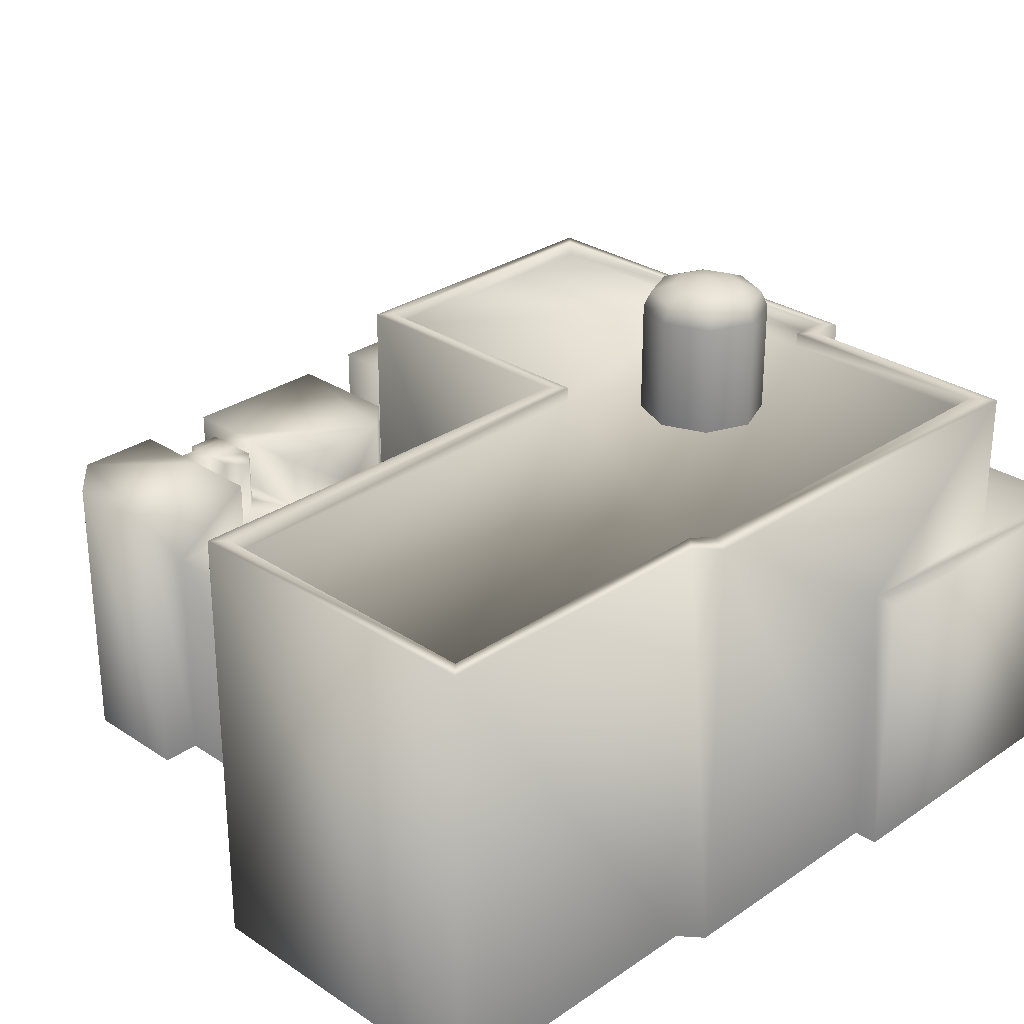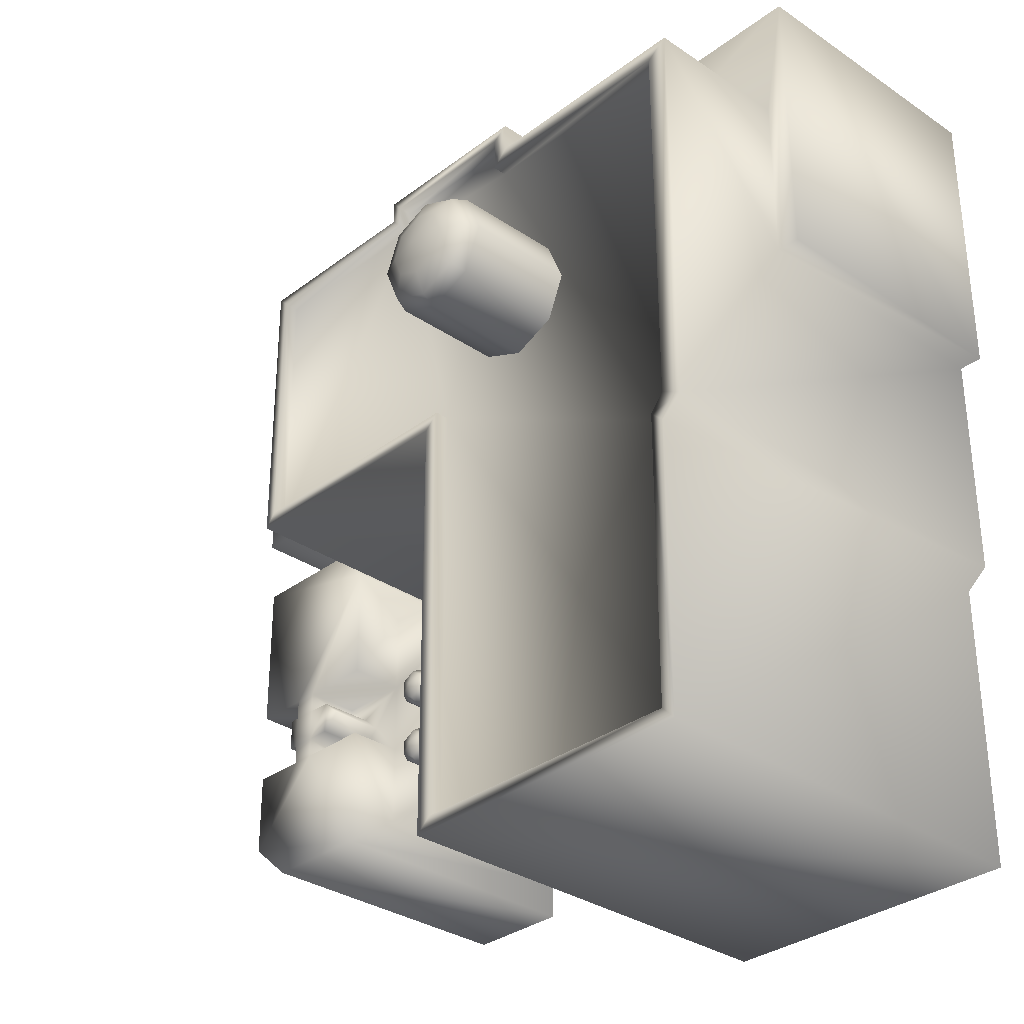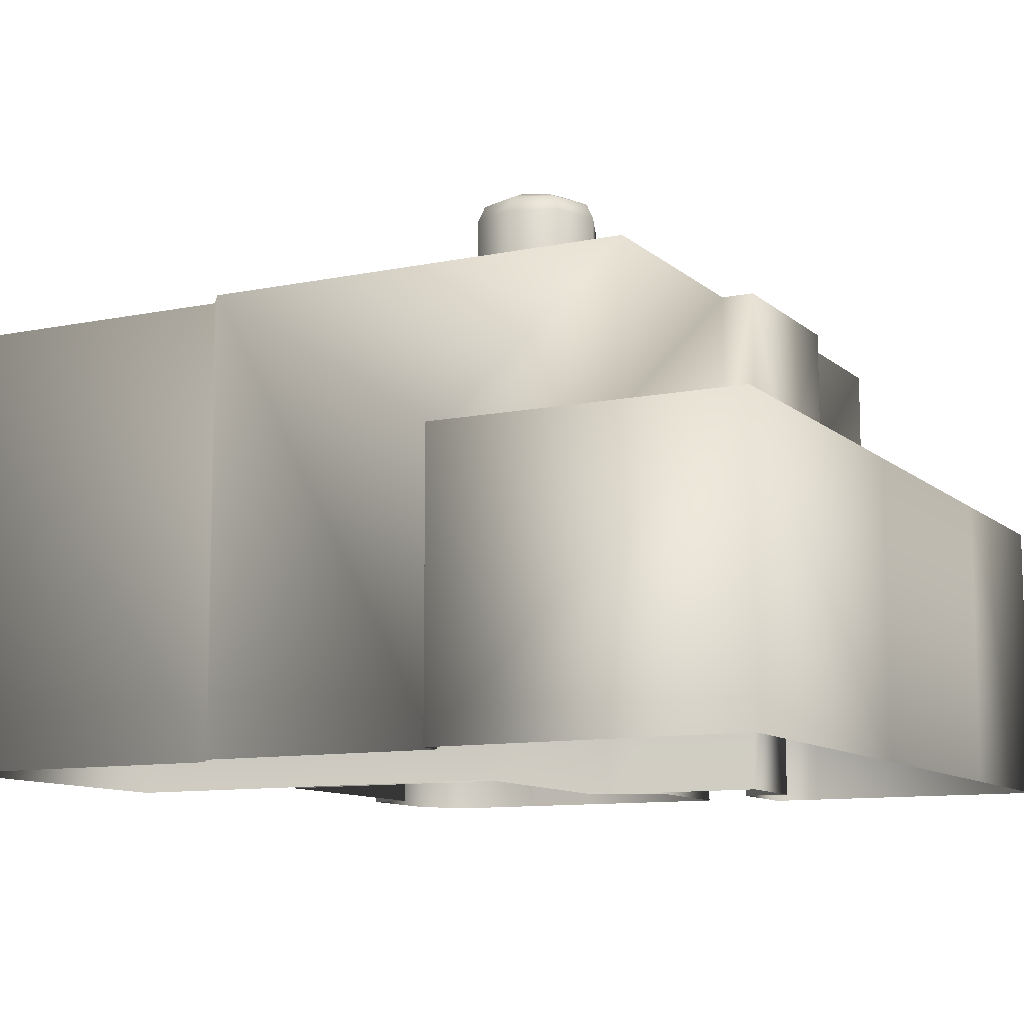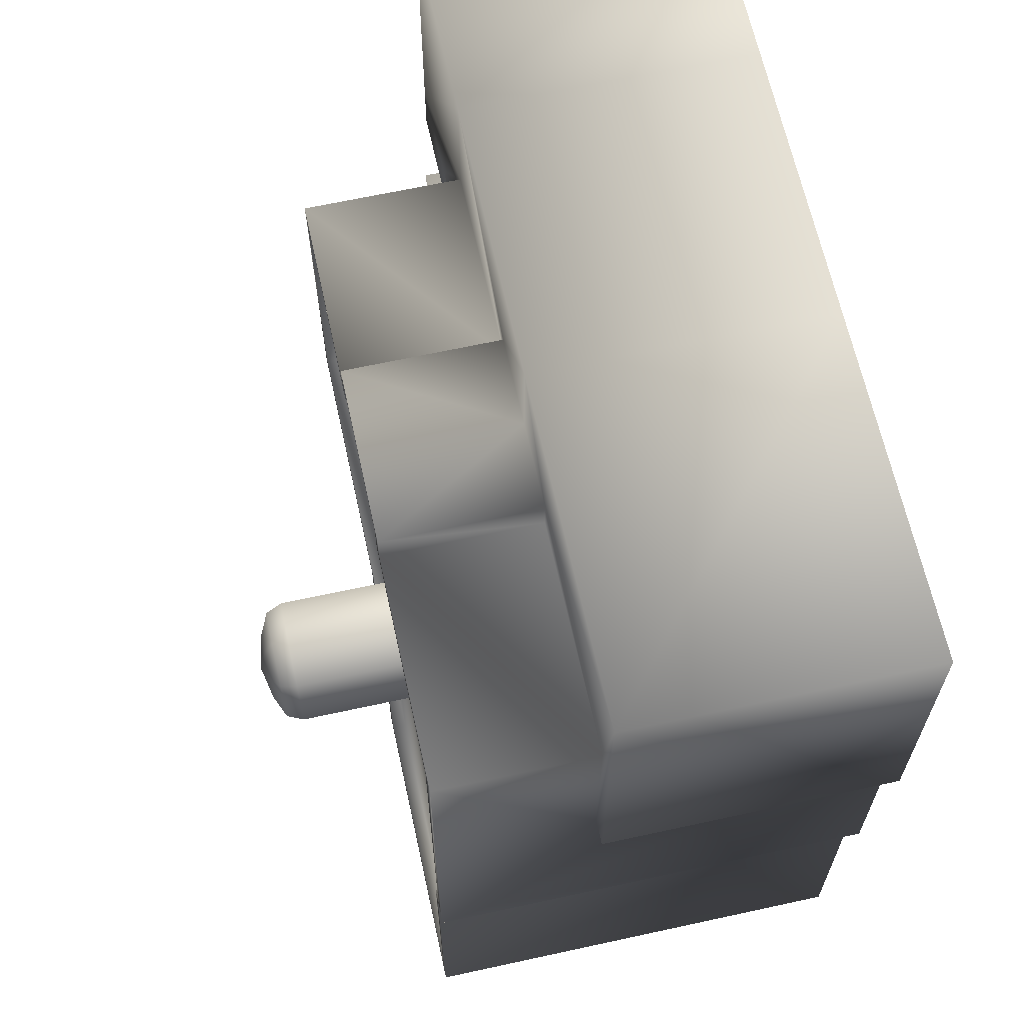
<metadata>
{"format":"obj","ext":"obj","renderer":"f3d","projection":"perspective","resolution":1024,"background":"white","views":[{"elev":29.0,"azim":-135.4,"up":"+Y"},{"elev":-32.2,"azim":-133.4,"up":"+Z"},{"elev":-10.5,"azim":-62.6,"up":"+Y"},{"elev":65.2,"azim":-102.4,"up":"+Z"}]}
</metadata>
<code>
g fcbg_wasteland_001_building_08
v -1.716 0.0144 0.5259
v -1.716 1.228 1.821
v -1.716 0.0144 1.821
v -1.716 1.228 0.5259
v -1.613 1.228 0.5256
v -1.613 0.0144 0.5256
v -1.716 1.228 1.821
v -0.2885 0.0144 1.821
v -1.716 0.0144 1.821
v -0.2885 1.228 1.821
v 0.9063 1.228 1.821
v 0.9063 0.0144 1.821
v 1.716 0.0144 1.821
v 1.716 1.228 1.821
v 1.716 1.228 0.7734
v 1.716 0.0144 1.821
v 1.716 0.0144 0.7734
v 1.716 0.0144 0.5684
v 1.716 1.228 0.5684
v 1.307 0.0144 0.5684
v 1.307 1.228 0.5684
v 1.307 0.0144 0.7734
v 1.307 1.228 0.7734
v 0.9063 0.0144 0.7734
v 0.9063 1.228 0.7734
v 1.307 1.228 0.7734
v 1.307 1.228 0.5684
v 0.9063 1.228 1.319
v 0.9063 1.228 0.7734
v 0.08735 1.228 1.319
v 0.08735 1.228 1.422
v -0.288 1.228 1.422
v -0.6547 1.228 1.422
v -1.612 1.228 1.291
v -0.6547 1.228 1.291
v -1.613 1.228 0.5256
v -1.716 1.228 0.5259
v -0.171 1.871 -1.821
v -1.519 0.0144 -1.821
v -0.171 0.0144 -1.821
v -1.519 1.871 -1.821
v -1.461 1.871 -1.763
v -0.2364 1.871 -1.761
v -1.461 1.811 -1.763
v -0.2364 1.811 -1.761
v 0.9063 1.228 0.7734
v 0.9063 0.0144 0.04188
v 0.9063 0.0144 0.7734
v 0.9063 1.871 0.04188
v 0.9063 1.871 1.319
v 0.9063 1.228 1.319
v 0.858 1.871 0.1015
v 0.858 1.871 1.272
v 0.858 1.811 0.1015
v 0.858 1.811 1.272
v -1.519 1.871 -1.821
v -1.519 0.0144 -0.5707
v -1.519 0.0144 -1.821
v -1.519 1.871 -0.5707
v -1.614 0.0144 -0.493
v -1.461 1.871 -0.5167
v -1.461 1.871 -1.763
v -1.614 1.871 -0.493
v -1.613 0.0144 0.5256
v -1.613 1.228 0.5256
v -1.461 1.811 -0.5167
v -1.461 1.811 -1.763
v -1.521 1.811 -0.444
v -1.521 1.871 -0.444
v -1.52 1.811 1.223
v -1.52 1.871 1.223
v -1.612 1.871 1.291
v -1.612 1.228 1.291
v -0.1703 0.0144 0.04169
v 0.9063 0.0144 0.04188
v 0.9063 1.871 0.04188
v -0.1703 1.871 0.04169
v -0.2363 1.871 0.1017
v 0.858 1.871 0.1015
v -0.2363 1.811 0.1017
v 0.858 1.811 0.1015
v -0.171 0.0144 -1.821
v -0.1703 0.0144 0.04169
v -0.1703 1.871 0.04169
v -0.171 1.871 -1.821
v -0.2364 1.871 -1.761
v -0.2363 1.871 0.1017
v -0.2364 1.811 -1.761
v -0.2363 1.811 0.1017
v 0.08735 1.228 1.319
v 0.9063 1.871 1.319
v 0.9063 1.228 1.319
v 0.08735 1.871 1.319
v 0.08735 1.228 1.422
v 0.858 1.871 1.272
v 0.08735 1.871 1.422
v 0.04435 1.871 1.272
v 0.858 1.811 1.272
v 0.04426 1.871 1.374
v 0.04435 1.811 1.272
v 0.04426 1.811 1.374
v -0.5868 1.811 1.374
v 0.04435 1.811 1.272
v 0.04426 1.811 1.374
v -0.5868 1.811 1.224
v -0.2363 1.811 0.1017
v 0.858 1.811 0.1015
v 0.858 1.811 1.272
v -1.461 1.811 -0.5167
v -1.52 1.811 1.223
v -1.521 1.811 -0.444
v -1.461 1.811 -1.763
v -0.2364 1.811 -1.761
v -0.5868 1.811 1.224
v -1.52 1.871 1.223
v -1.52 1.811 1.223
v -0.5868 1.871 1.224
v -0.5868 1.811 1.374
v -0.6547 1.871 1.291
v -0.6547 1.871 1.422
v -1.612 1.871 1.291
v -1.612 1.228 1.291
v -0.6547 1.228 1.291
v -0.6547 1.228 1.422
v -0.288 1.228 1.422
v -0.5868 1.871 1.374
v 0.04426 1.811 1.374
v 0.04426 1.871 1.374
v 0.08735 1.871 1.422
v 0.08735 1.228 1.422
v 0.9809 1.255 0.08764
v 0.9809 1.255 -0.4229
v 1.3 1.255 -0.4229
v 1.401 1.255 -0.4229
v 1.641 1.255 0.2412
v 1.132 1.255 0.2408
v 1.641 1.255 -0.4229
v 1.641 1.255 -1.102
v 0.9809 1.255 -1.268
v 1.454 1.255 -1.268
v 1.3 1.255 -0.7402
v 0.9809 1.255 -0.7402
v 1.401 1.255 -0.7402
v 1.641 1.255 -0.7402
v 1.641 1.255 -1.102
v 1.454 0.02158 -1.268
v 1.641 0.02158 -1.102
v 1.454 1.255 -1.268
v 0.9809 0.02158 -1.268
v 0.9809 1.255 -1.268
v 0.9809 0.02158 -1.102
v 0.9809 1.016 -1.102
v 0.9809 1.255 -0.7402
v 0.9809 1.015 -0.7402
v 1.3 1.015 -0.7402
v 1.3 1.255 -0.7402
v 0.9809 1.015 -0.7402
v -0.02345 1.016 -1.102
v 0.9809 1.016 -1.102
v -0.02345 1.016 -0.07438
v -0.02345 0.02158 -1.102
v -0.02345 0.02158 -0.07438
v 0.9809 0.02158 -0.07438
v 0.9809 1.016 -0.0743
v 0.9809 1.015 -0.4229
v 0.9809 1.016 -0.0743
v 1.116 1.016 -0.5852
v 1.197 1.016 -0.5121
v 1.3 1.016 -0.4229
v 1.3 1.016 -0.5121
v 1.196 1.016 -0.6534
v 1.3 1.016 -0.6534
v 1.3 1.015 -0.7402
v 1.641 1.255 0.2412
v 1.641 1.255 -0.4229
v 1.641 1.016 -0.4229
v 1.641 0.02158 -0.4229
v 1.641 0.02158 0.2412
v 1.132 1.255 0.2408
v 1.132 0.02158 0.2408
v 0.9809 1.255 0.08764
v 0.9809 0.02158 0.08764
v 1.641 0.02159 -0.7402
v 0.9809 1.016 -0.0743
v 0.9809 0.02158 -0.07438
v 0.9809 1.255 -0.4229
v 0.9809 1.015 -0.4229
v 1.3 1.255 -0.4229
v 1.3 1.016 -0.4229
v 1.641 1.015 -0.7402
v 1.641 0.02158 -1.102
v 1.641 1.255 -1.102
v 1.641 1.255 -0.7402
v 1.442 1.016 -0.512
v 1.401 1.016 -0.512
v 1.401 1.016 -0.4229
v 1.442 1.016 -0.6534
v 1.401 1.015 -0.7402
v 1.401 1.016 -0.6534
v 1.641 1.255 -0.4229
v 1.401 1.255 -0.4229
v 1.401 1.016 -0.4229
v 1.641 1.016 -0.4229
v 0.9809 1.016 -1.102
v -0.02345 1.016 -1.102
v -0.02345 0.02158 -1.102
v 0.9809 0.02158 -1.102
v 1.401 1.255 -0.7402
v 1.641 1.255 -0.7402
v 1.641 1.015 -0.7402
v 1.401 1.015 -0.7402
v 1.401 1.016 -0.6534
v 1.401 1.255 -0.7402
v 1.401 1.015 -0.7402
v 1.401 1.255 -0.6534
v 1.442 1.016 -0.6534
v 1.442 1.256 -0.6534
v 1.3 1.015 -0.7402
v 1.3 1.255 -0.7402
v 1.3 1.255 -0.6534
v 1.3 1.016 -0.6534
v 1.196 1.256 -0.6534
v 1.196 1.016 -0.6534
v 1.116 1.256 -0.5852
v 1.116 1.016 -0.5852
v 1.197 1.256 -0.5121
v 1.197 1.016 -0.5121
v 1.3 1.255 -0.5121
v 1.3 1.016 -0.5121
v 1.3 1.255 -0.4229
v 1.3 1.016 -0.4229
v 1.401 1.016 -0.4229
v 1.401 1.255 -0.4229
v 1.401 1.255 -0.512
v 1.401 1.016 -0.512
v 1.442 1.256 -0.512
v 1.442 1.016 -0.512
v 1.442 1.256 -0.6534
v 1.442 1.016 -0.6534
v 1.3 1.255 -0.7402
v 1.401 1.255 -0.7402
v 1.401 1.255 -0.6534
v 1.3 1.255 -0.6534
v 1.3 1.255 -0.5121
v 1.197 1.256 -0.5121
v 1.196 1.256 -0.6534
v 1.116 1.256 -0.5852
v 1.401 1.255 -0.512
v 1.401 1.255 -0.4229
v 1.3 1.255 -0.4229
v 1.442 1.256 -0.512
v 1.442 1.256 -0.6534
v 1.485 1.012 -0.537
v 1.542 1.112 -0.537
v 1.542 1.012 -0.537
v 1.485 1.112 -0.537
v 1.457 1.012 -0.5858
v 1.57 1.112 -0.5858
v 1.57 1.012 -0.5858
v 1.457 1.112 -0.5858
v 1.485 1.012 -0.6347
v 1.542 1.112 -0.6347
v 1.542 1.012 -0.6347
v 1.485 1.112 -0.6347
v 1.534 1.134 -0.5496
v 1.555 1.134 -0.5858
v 1.492 1.134 -0.5496
v 1.534 1.134 -0.6221
v 1.513 1.147 -0.5858
v 1.471 1.134 -0.5858
v 1.492 1.134 -0.6221
v 0.5378 1.011 -0.9625
v 0.5378 1.194 -0.876
v 0.5378 1.011 -0.876
v 0.5378 1.194 -0.9625
v 0.6126 1.011 -1.006
v 0.6126 1.194 -0.8328
v 0.6126 1.011 -0.8328
v 0.6126 1.194 -1.006
v 0.6875 1.011 -0.9625
v 0.6875 1.194 -0.876
v 0.6875 1.011 -0.876
v 0.6875 1.194 -0.9625
v 0.5571 1.228 -0.8872
v 0.6126 1.228 -0.8551
v 0.5571 1.228 -0.9513
v 0.6682 1.228 -0.8872
v 0.6126 1.248 -0.9192
v 0.6126 1.228 -0.9834
v 0.6682 1.228 -0.9513
v 0.5519 1.011 -0.6663
v 0.5519 1.194 -0.5798
v 0.5519 1.011 -0.5798
v 0.5519 1.194 -0.6663
v 0.6268 1.011 -0.7095
v 0.6268 1.194 -0.5366
v 0.6268 1.011 -0.5366
v 0.6268 1.194 -0.7095
v 0.7017 1.011 -0.6663
v 0.7017 1.194 -0.5798
v 0.7017 1.011 -0.5798
v 0.7017 1.194 -0.6663
v 0.5712 1.228 -0.591
v 0.6268 1.228 -0.5589
v 0.5712 1.228 -0.6551
v 0.6823 1.228 -0.591
v 0.6268 1.248 -0.623
v 0.6268 1.228 -0.6872
v 0.6823 1.228 -0.6551
v -0.4155 1.805 0.4695
v -0.4913 2.277 0.2866
v -0.4913 1.805 0.2866
v -0.4155 2.277 0.4695
v -0.4913 1.805 0.6523
v -0.6742 2.277 0.2108
v -0.6742 1.805 0.2108
v -0.4913 2.277 0.6523
v -0.6742 1.805 0.7281
v -0.8571 2.277 0.2866
v -0.8571 1.805 0.2866
v -0.6742 2.277 0.7281
v -0.8571 1.805 0.6523
v -0.9329 2.277 0.4695
v -0.9329 1.805 0.4695
v -0.8571 2.277 0.6523
v -0.5117 2.341 0.307
v -0.6742 2.341 0.2397
v -0.4444 2.341 0.4695
v -0.8367 2.341 0.307
v -0.5117 2.341 0.6319
v -0.904 2.341 0.4695
v -0.8367 2.341 0.6319
v -0.6742 2.341 0.6992
v -0.5773 2.381 0.3726
v -0.6742 2.381 0.3325
v -0.6742 2.409 0.4695
v -0.5372 2.381 0.4695
v -0.7711 2.381 0.3726
v -0.5773 2.381 0.5663
v -0.8112 2.381 0.4695
v -0.6742 2.381 0.6064
v -0.7711 2.381 0.5663
g fcbg_wasteland_001_building_08_0
f 3 2 1
f 2 4 1
f 4 5 1
f 5 6 1
f 9 8 7
f 8 10 7
f 10 8 11
f 8 12 11
f 12 13 11
f 13 14 11
f 15 11 14
f 15 14 16
f 17 15 16
f 17 18 15
f 18 19 15
f 18 20 19
f 20 21 19
f 21 20 22
f 23 21 22
f 22 24 23
f 24 25 23
f 15 19 26
f 19 27 26
f 26 28 15
f 28 11 15
f 29 28 26
f 11 28 30
f 31 11 30
f 10 11 31
f 32 10 31
f 32 33 10
f 33 7 10
f 34 7 33
f 35 34 33
f 7 34 36
f 37 7 36
f 40 39 38
f 39 41 38
f 38 41 42
f 43 38 42
f 43 42 44
f 45 43 44
f 48 47 46
f 47 49 46
f 46 49 50
f 46 50 51
f 50 49 52
f 53 50 52
f 53 52 54
f 55 53 54
f 58 57 56
f 57 59 56
f 57 60 59
f 56 59 61
f 62 56 61
f 60 63 59
f 59 63 61
f 60 64 63
f 64 65 63
f 62 61 66
f 67 62 66
f 66 61 68
f 61 69 68
f 63 69 61
f 68 69 70
f 69 71 70
f 72 71 69
f 63 72 69
f 63 65 72
f 65 73 72
f 76 75 74
f 77 76 74
f 76 77 78
f 79 76 78
f 79 78 80
f 81 79 80
f 84 83 82
f 85 84 82
f 84 85 86
f 87 84 86
f 87 86 88
f 89 87 88
f 92 91 90
f 91 93 90
f 90 93 94
f 93 91 95
f 93 96 94
f 97 93 95
f 96 93 97
f 97 95 98
f 99 96 97
f 100 97 98
f 99 97 100
f 101 99 100
f 104 103 102
f 103 105 102
f 106 105 103
f 107 106 103
f 108 107 103
f 109 105 106
f 110 105 109
f 111 110 109
f 112 109 106
f 113 112 106
f 116 115 114
f 115 117 114
f 114 117 118
f 117 115 119
f 119 120 117
f 115 121 119
f 119 121 122
f 123 119 122
f 120 119 123
f 124 120 123
f 125 120 124
f 117 126 118
f 120 126 117
f 118 126 127
f 126 128 127
f 126 120 128
f 120 129 128
f 125 129 120
f 125 130 129
f 133 132 131
f 134 133 131
f 135 134 131
f 136 135 131
f 137 134 135
f 140 139 138
f 139 141 138
f 142 141 139
f 141 143 138
f 138 143 144
f 147 146 145
f 146 148 145
f 146 149 148
f 149 150 148
f 150 149 151
f 152 150 151
f 153 150 152
f 154 153 152
f 154 155 153
f 155 156 153
f 159 158 157
f 157 158 160
f 160 158 161
f 162 160 161
f 162 163 160
f 163 164 160
f 165 157 160
f 165 160 166
f 157 165 167
f 167 165 168
f 165 169 168
f 169 170 168
f 171 157 167
f 171 172 157
f 172 173 157
f 176 175 174
f 177 176 174
f 178 177 174
f 178 174 179
f 180 178 179
f 180 179 181
f 182 180 181
f 177 183 176
f 182 181 184
f 185 182 184
f 181 186 184
f 187 184 186
f 187 186 188
f 189 187 188
f 183 190 176
f 183 191 190
f 191 192 190
f 192 193 190
f 194 176 190
f 194 195 176
f 195 196 176
f 197 194 190
f 190 198 197
f 198 199 197
f 202 201 200
f 203 202 200
f 206 205 204
f 207 206 204
f 210 209 208
f 211 210 208
f 214 213 212
f 213 215 212
f 212 215 216
f 215 217 216
f 220 219 218
f 221 220 218
f 222 220 221
f 223 222 221
f 224 222 223
f 225 224 223
f 226 224 225
f 227 226 225
f 228 226 227
f 229 228 227
f 230 228 229
f 231 230 229
f 234 233 232
f 235 234 232
f 236 234 235
f 237 236 235
f 238 236 237
f 239 238 237
f 242 241 240
f 243 242 240
f 242 243 244
f 245 244 243
f 246 245 243
f 247 245 246
f 248 242 244
f 249 248 244
f 250 249 244
f 248 251 242
f 251 252 242
f 255 254 253
f 254 256 253
f 253 256 257
f 258 254 255
f 259 258 255
f 256 260 257
f 257 260 261
f 262 258 259
f 263 262 259
f 261 264 263
f 260 264 261
f 264 262 263
f 254 265 256
f 258 266 254
f 266 265 254
f 256 267 260
f 265 267 256
f 262 268 258
f 268 266 258
f 266 269 265
f 265 269 267
f 268 269 266
f 267 270 260
f 260 270 264
f 267 269 270
f 271 268 262
f 264 271 262
f 270 271 264
f 271 269 268
f 270 269 271
f 274 273 272
f 273 275 272
f 272 275 276
f 277 273 274
f 278 277 274
f 275 279 276
f 276 279 280
f 281 277 278
f 282 281 278
f 280 283 282
f 279 283 280
f 283 281 282
f 273 284 275
f 277 285 273
f 285 284 273
f 275 286 279
f 284 286 275
f 281 287 277
f 287 285 277
f 285 288 284
f 284 288 286
f 287 288 285
f 286 289 279
f 279 289 283
f 286 288 289
f 290 287 281
f 283 290 281
f 289 290 283
f 290 288 287
f 289 288 290
f 293 292 291
f 292 294 291
f 291 294 295
f 296 292 293
f 297 296 293
f 294 298 295
f 295 298 299
f 300 296 297
f 301 300 297
f 299 302 301
f 298 302 299
f 302 300 301
f 292 303 294
f 296 304 292
f 304 303 292
f 294 305 298
f 303 305 294
f 300 306 296
f 306 304 296
f 304 307 303
f 303 307 305
f 306 307 304
f 305 308 298
f 298 308 302
f 305 307 308
f 309 306 300
f 302 309 300
f 308 309 302
f 309 307 306
f 308 307 309
f 312 311 310
f 311 313 310
f 310 313 314
f 315 311 312
f 316 315 312
f 313 317 314
f 314 317 318
f 319 315 316
f 320 319 316
f 317 321 318
f 318 321 322
f 323 319 320
f 324 323 320
f 322 325 324
f 321 325 322
f 325 323 324
f 311 326 313
f 315 327 311
f 327 326 311
f 313 328 317
f 326 328 313
f 319 329 315
f 329 327 315
f 317 330 321
f 328 330 317
f 323 331 319
f 331 329 319
f 325 332 323
f 332 331 323
f 321 333 325
f 330 333 321
f 333 332 325
f 326 334 328
f 327 335 326
f 335 334 326
f 335 336 334
f 334 337 328
f 328 337 330
f 334 336 337
f 338 335 327
f 329 338 327
f 338 336 335
f 337 339 330
f 330 339 333
f 337 336 339
f 340 338 329
f 340 336 338
f 331 340 329
f 339 341 333
f 333 341 332
f 339 336 341
f 342 340 331
f 332 342 331
f 341 342 332
f 342 336 340
f 341 336 342

</code>
